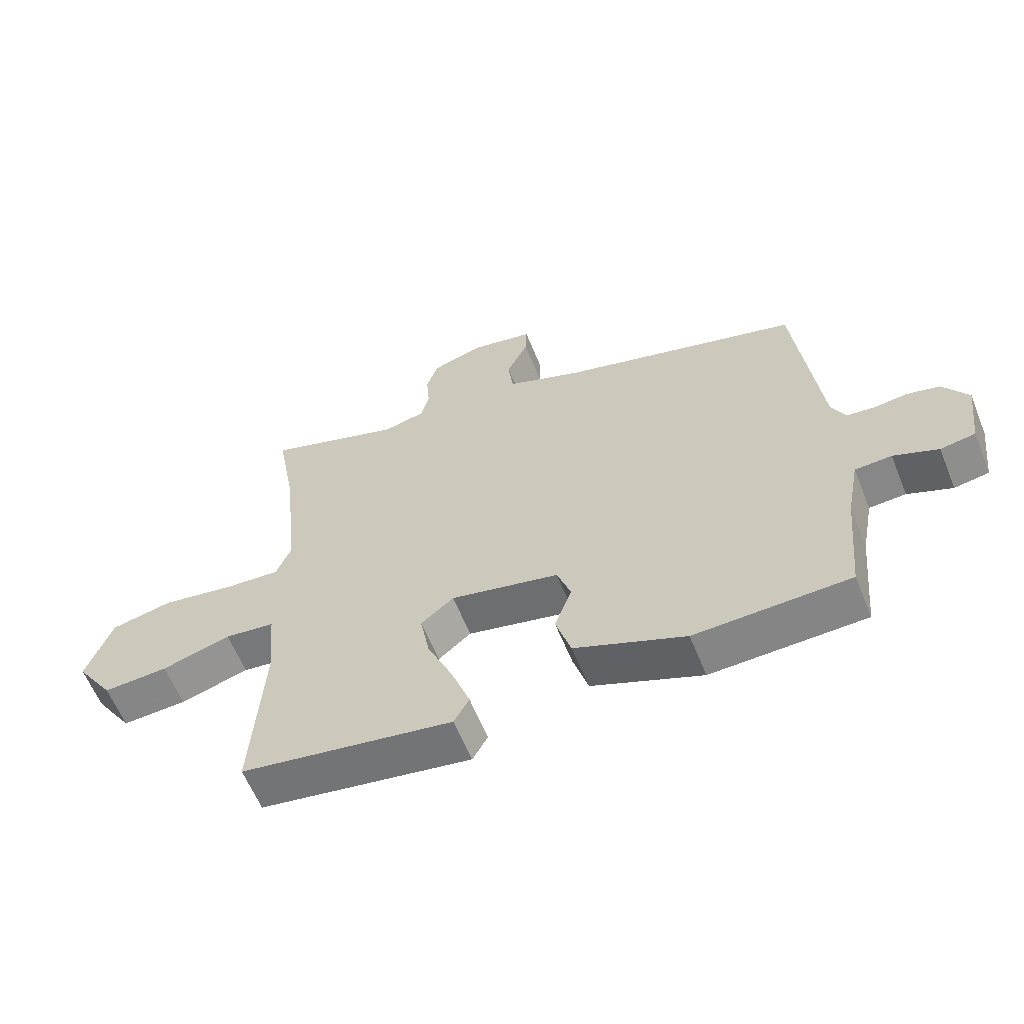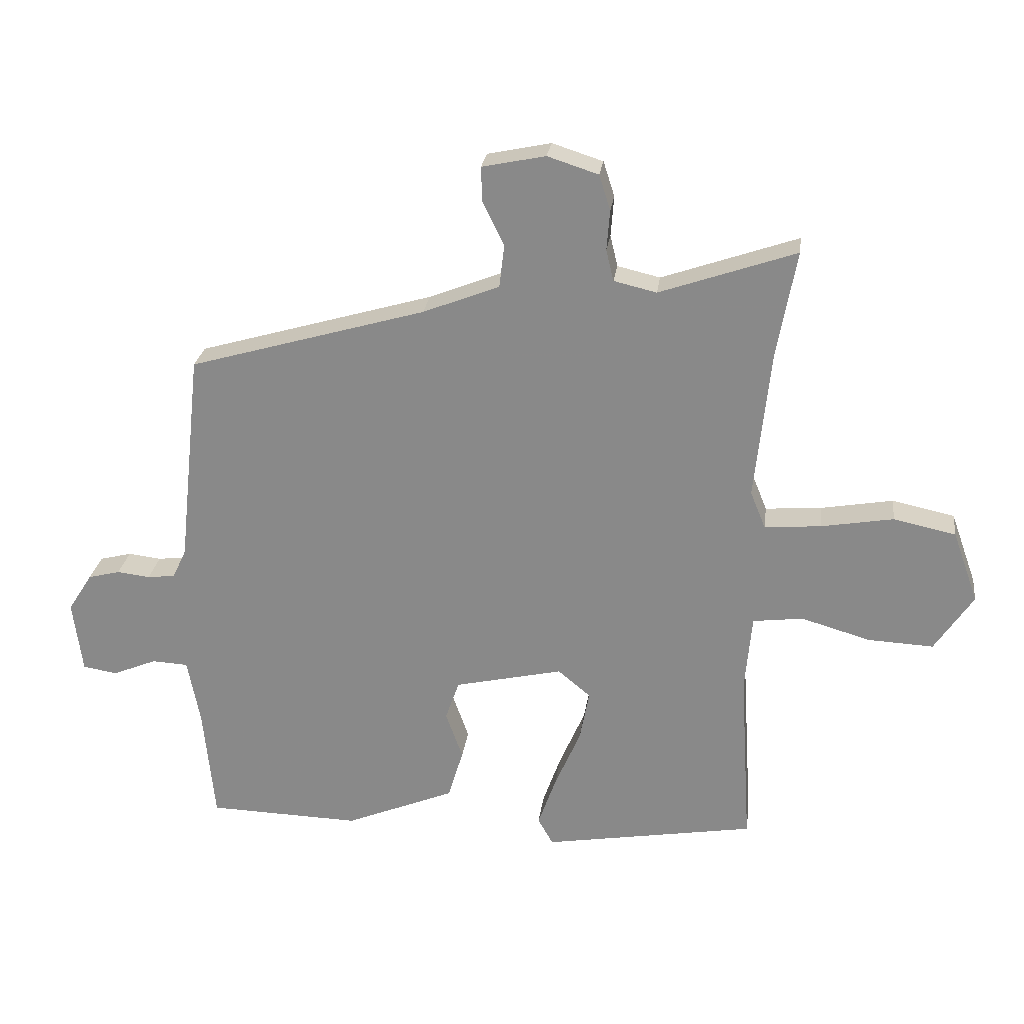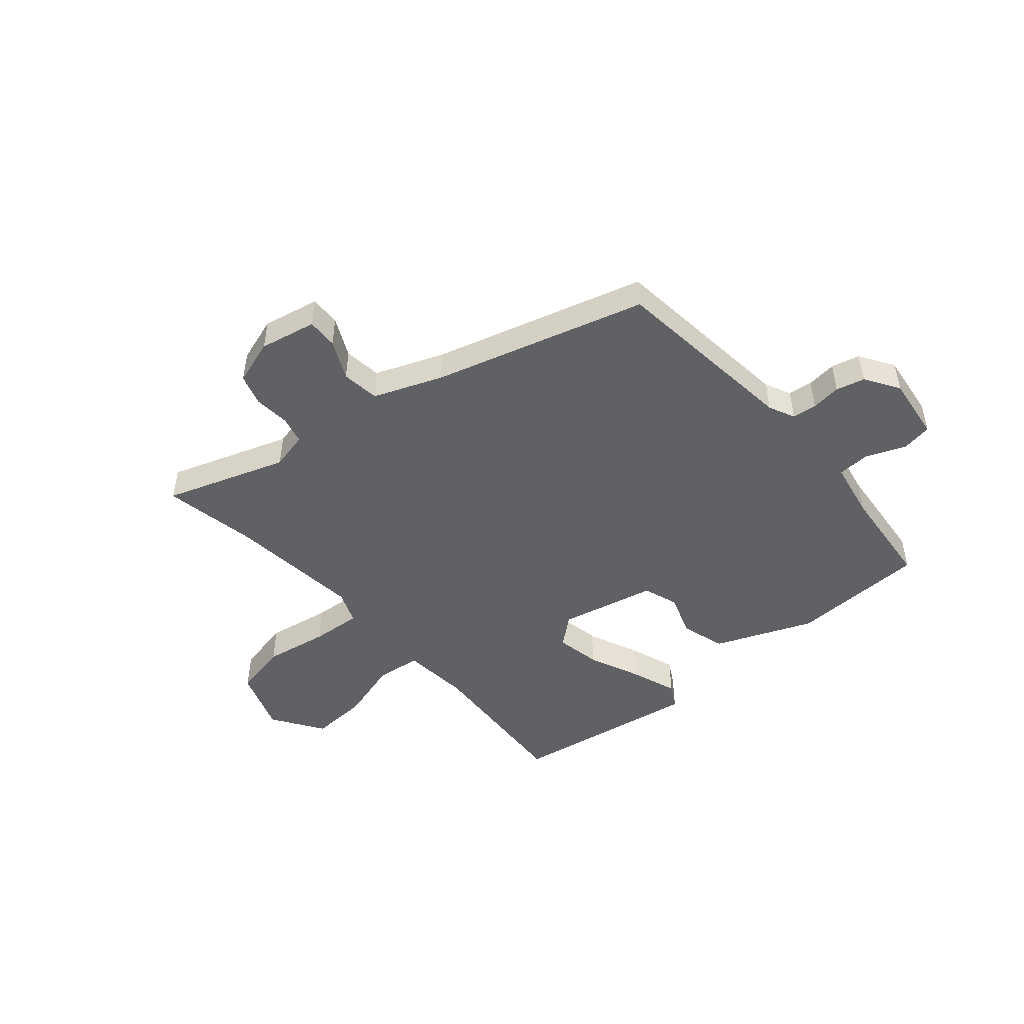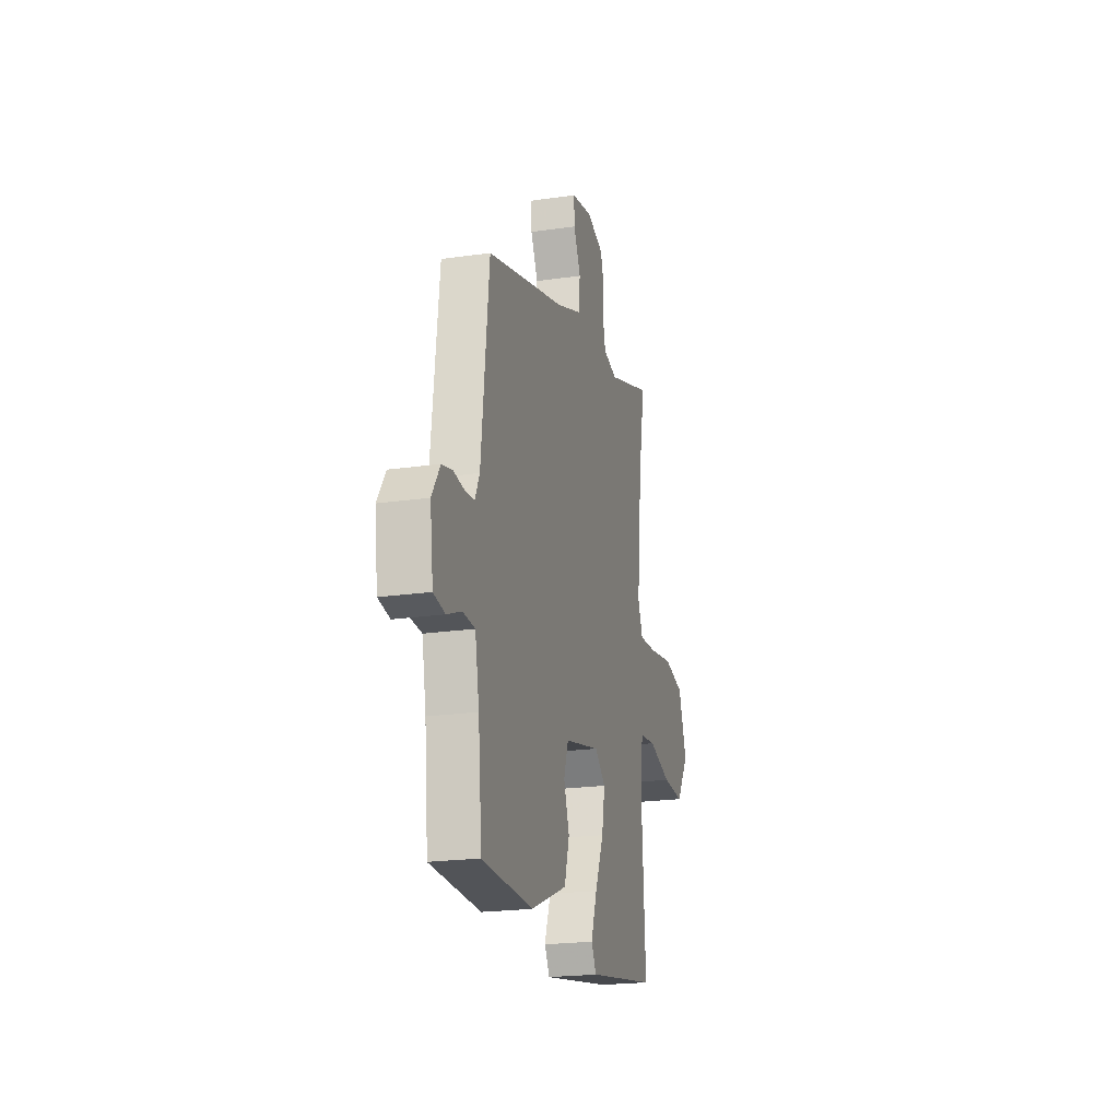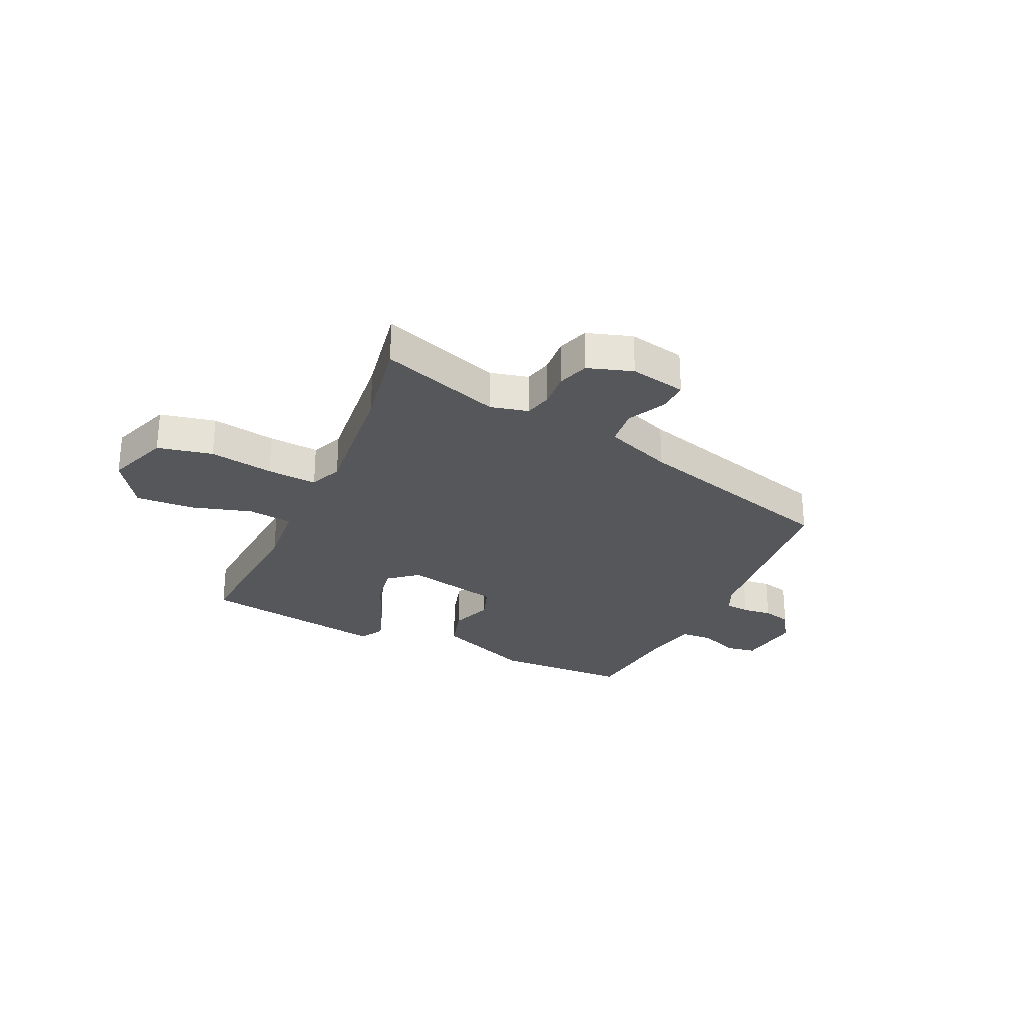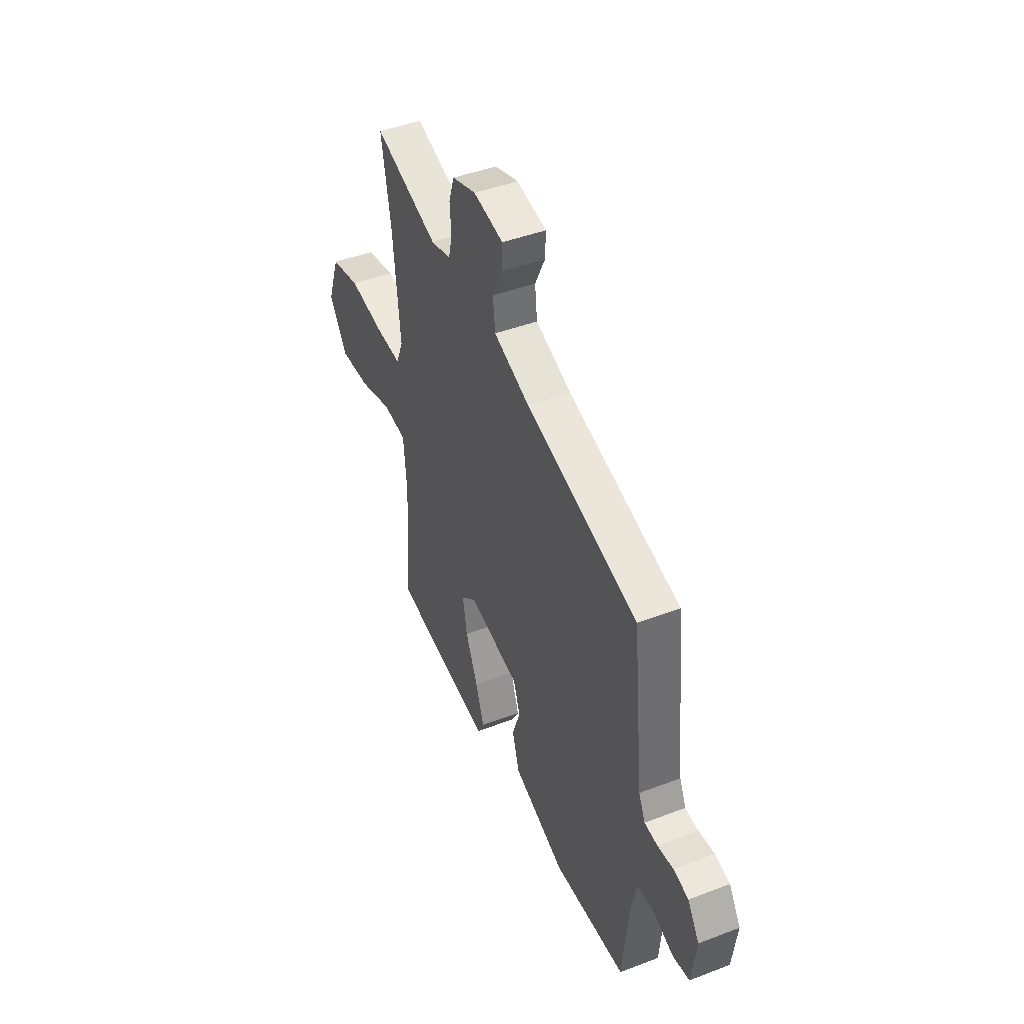
<metadata>
{"format":"obj","ext":"obj","renderer":"f3d","projection":"perspective","resolution":1024,"background":"white","views":[{"elev":-61.0,"azim":22.1,"up":"+Z"},{"elev":25.5,"azim":-172.5,"up":"+Z"},{"elev":-48.3,"azim":40.8,"up":"+Y"},{"elev":-21.4,"azim":104.4,"up":"+Z"},{"elev":-27.3,"azim":-24.8,"up":"+Y"},{"elev":44.1,"azim":65.9,"up":"+Z"}]}
</metadata>
<code>
v 0.457 0.07 -0.491
v 0.213 0.07 -0.498
v 0.038 0.07 -0.426
v 0.014 0.07 -0.346
v 0.041 0.07 -0.27
v 0.019 0.07 -0.207
v -0.153 0.07 -0.168
v -0.205 0.07 -0.211
v -0.19 0.07 -0.292
v -0.149 0.07 -0.387
v -0.12 0.07 -0.469
v -0.144 0.07 -0.512
v -0.482 0.07 -0.455
v -0.464 0.07 -0.171
v -0.475 0.07 -0.049
v -0.555 0.07 -0.039
v -0.665 0.07 -0.071
v -0.769 0.07 -0.076
v -0.83 0.07 0.016
v -0.789 0.07 0.13
v -0.69 0.07 0.151
v -0.575 0.07 0.131
v -0.485 0.07 0.124
v -0.461 0.07 0.183
v -0.486 0.07 0.422
v -0.517 0.07 0.592
v -0.3 0.07 0.517
v -0.232 0.07 0.533
v -0.22 0.07 0.583
v -0.225 0.07 0.647
v -0.207 0.07 0.703
v -0.126 0.07 0.729
v -0.025 0.07 0.708
v -0.027 0.07 0.653
v -0.061 0.07 0.583
v -0.053 0.07 0.515
v 0.069 0.07 0.467
v 0.447 0.07 0.358
v 0.484 0.07 0.016
v 0.506 0.07 -0.031
v 0.55 0.07 -0.036
v 0.603 0.07 -0.03
v 0.654 0.07 -0.043
v 0.693 0.07 -0.104
v 0.678 0.07 -0.22
v 0.623 0.07 -0.229
v 0.553 0.07 -0.2
v 0.495 0.07 -0.203
v 0.475 0.07 -0.307
v 0.457 0 -0.491
v 0.213 0 -0.498
v 0.038 0 -0.426
v 0.014 0 -0.346
v 0.041 0 -0.27
v 0.019 0 -0.207
v -0.153 0 -0.168
v -0.205 0 -0.211
v -0.19 0 -0.292
v -0.149 0 -0.387
v -0.12 0 -0.469
v -0.144 0 -0.512
v -0.482 0 -0.455
v -0.464 0 -0.171
v -0.475 0 -0.049
v -0.555 0 -0.039
v -0.665 0 -0.071
v -0.769 0 -0.076
v -0.83 0 0.016
v -0.789 0 0.13
v -0.69 0 0.151
v -0.575 0 0.131
v -0.485 0 0.124
v -0.461 0 0.183
v -0.486 0 0.422
v -0.517 0 0.592
v -0.3 0 0.517
v -0.232 0 0.533
v -0.22 0 0.583
v -0.225 0 0.647
v -0.207 0 0.703
v -0.126 0 0.729
v -0.025 0 0.708
v -0.027 0 0.653
v -0.061 0 0.583
v -0.053 0 0.515
v 0.069 0 0.467
v 0.447 0 0.358
v 0.484 0 0.016
v 0.506 0 -0.031
v 0.55 0 -0.036
v 0.603 0 -0.03
v 0.654 0 -0.043
v 0.693 0 -0.104
v 0.678 0 -0.22
v 0.623 0 -0.229
v 0.553 0 -0.2
v 0.495 0 -0.203
v 0.475 0 -0.307
f 44 45 46 47
f 44 47 48
f 41 42 43 44
f 40 41 44 48
f 39 40 48 49
f 37 38 39 49
f 32 33 34 35
f 32 35 36
f 29 30 31 32
f 28 29 32 36
f 27 28 36 37
f 25 26 27
f 24 25 27 37
f 19 20 21 22
f 19 22 23
f 16 17 18 19
f 15 16 19 23
f 14 15 23 24
f 12 13 14
f 9 10 11 12
f 9 12 14 24
f 2 3 4 5
f 2 5 6
f 1 2 6
f 49 1 6
f 37 49 6 7
f 24 37 7 8
f 8 9 24
f 96 95 94 93
f 97 96 93
f 93 92 91 90
f 97 93 90 89
f 98 97 89 88
f 98 88 87 86
f 84 83 82 81
f 85 84 81
f 81 80 79 78
f 85 81 78 77
f 86 85 77 76
f 76 75 74
f 86 76 74 73
f 71 70 69 68
f 72 71 68
f 68 67 66 65
f 72 68 65 64
f 73 72 64 63
f 63 62 61
f 61 60 59 58
f 73 63 61 58
f 54 53 52 51
f 55 54 51
f 55 51 50
f 55 50 98
f 56 55 98 86
f 57 56 86 73
f 73 58 57
f 1 50 51 2
f 2 51 52 3
f 3 52 53 4
f 4 53 54 5
f 5 54 55 6
f 6 55 56 7
f 7 56 57 8
f 8 57 58 9
f 9 58 59 10
f 10 59 60 11
f 11 60 61 12
f 12 61 62 13
f 13 62 63 14
f 14 63 64 15
f 15 64 65 16
f 16 65 66 17
f 17 66 67 18
f 18 67 68 19
f 19 68 69 20
f 20 69 70 21
f 21 70 71 22
f 22 71 72 23
f 23 72 73 24
f 24 73 74 25
f 25 74 75 26
f 26 75 76 27
f 27 76 77 28
f 28 77 78 29
f 29 78 79 30
f 30 79 80 31
f 31 80 81 32
f 32 81 82 33
f 33 82 83 34
f 34 83 84 35
f 35 84 85 36
f 36 85 86 37
f 37 86 87 38
f 38 87 88 39
f 39 88 89 40
f 40 89 90 41
f 41 90 91 42
f 42 91 92 43
f 43 92 93 44
f 44 93 94 45
f 45 94 95 46
f 46 95 96 47
f 47 96 97 48
f 48 97 98 49
f 49 98 50 1

</code>
